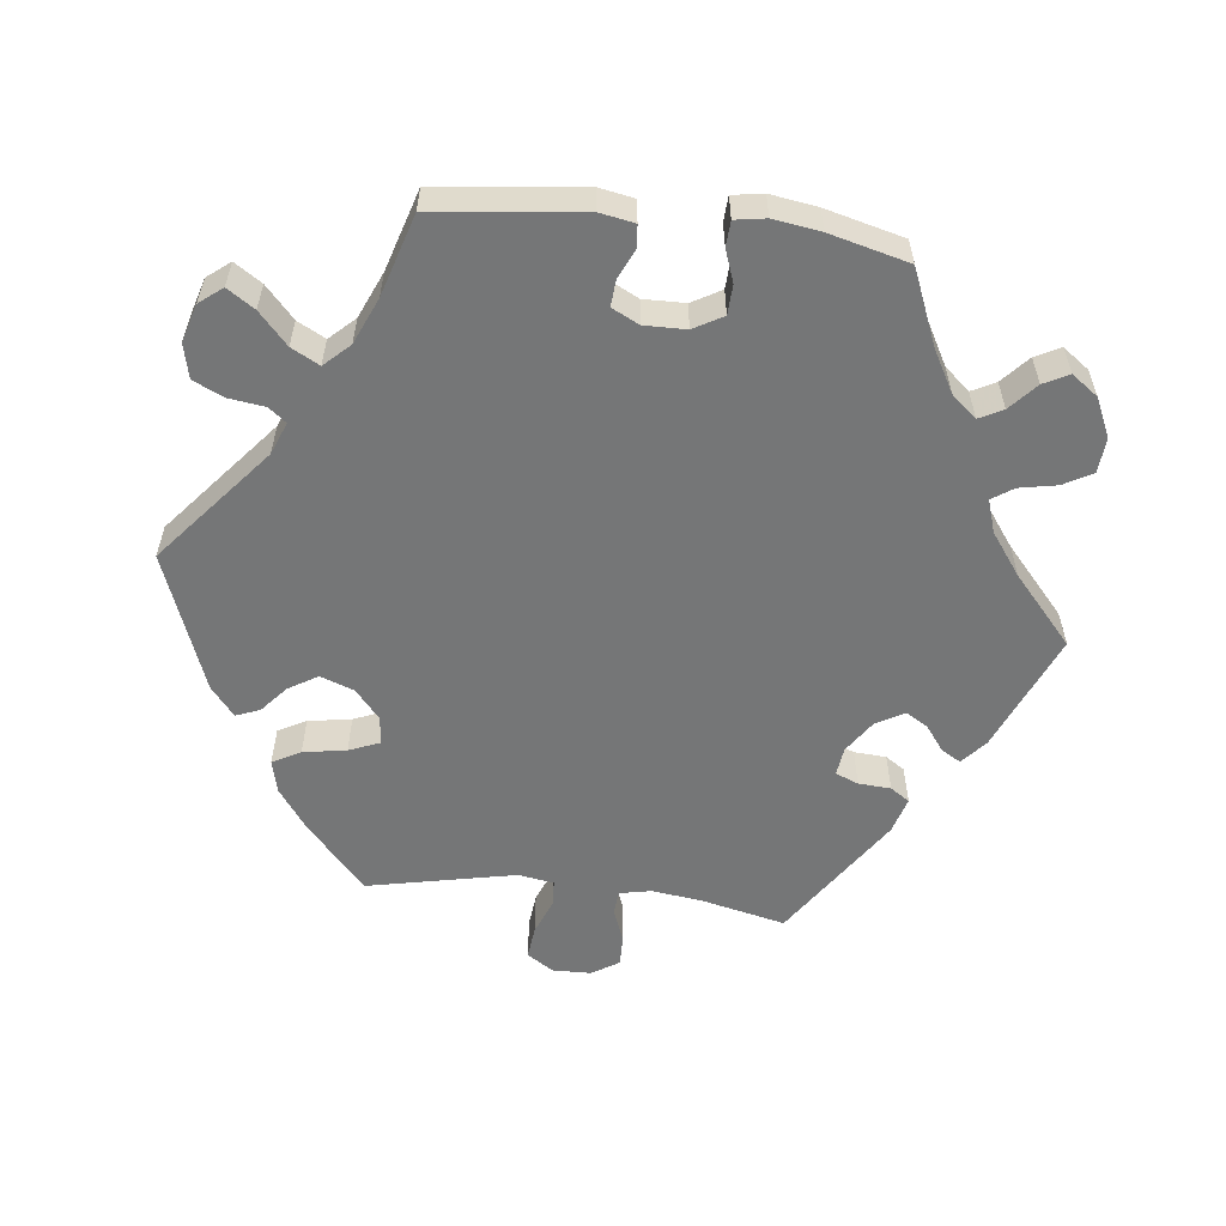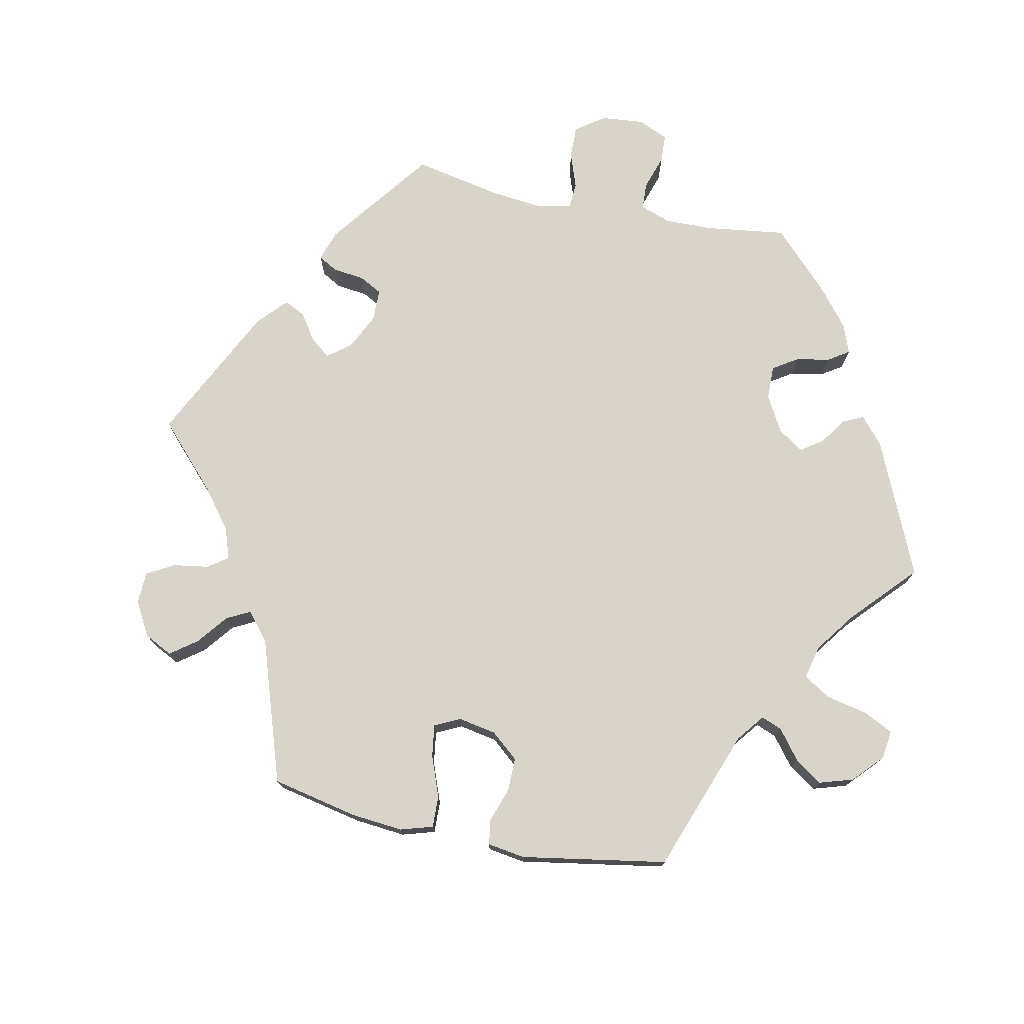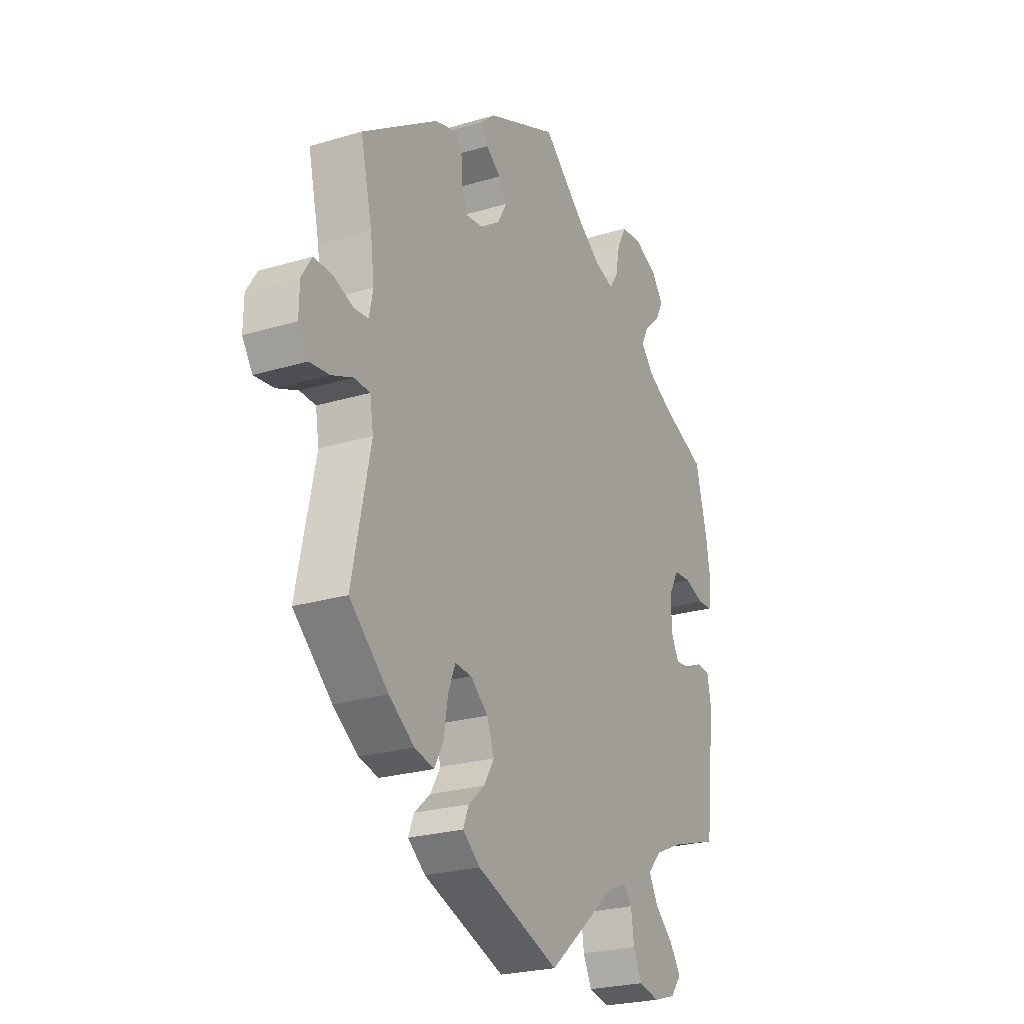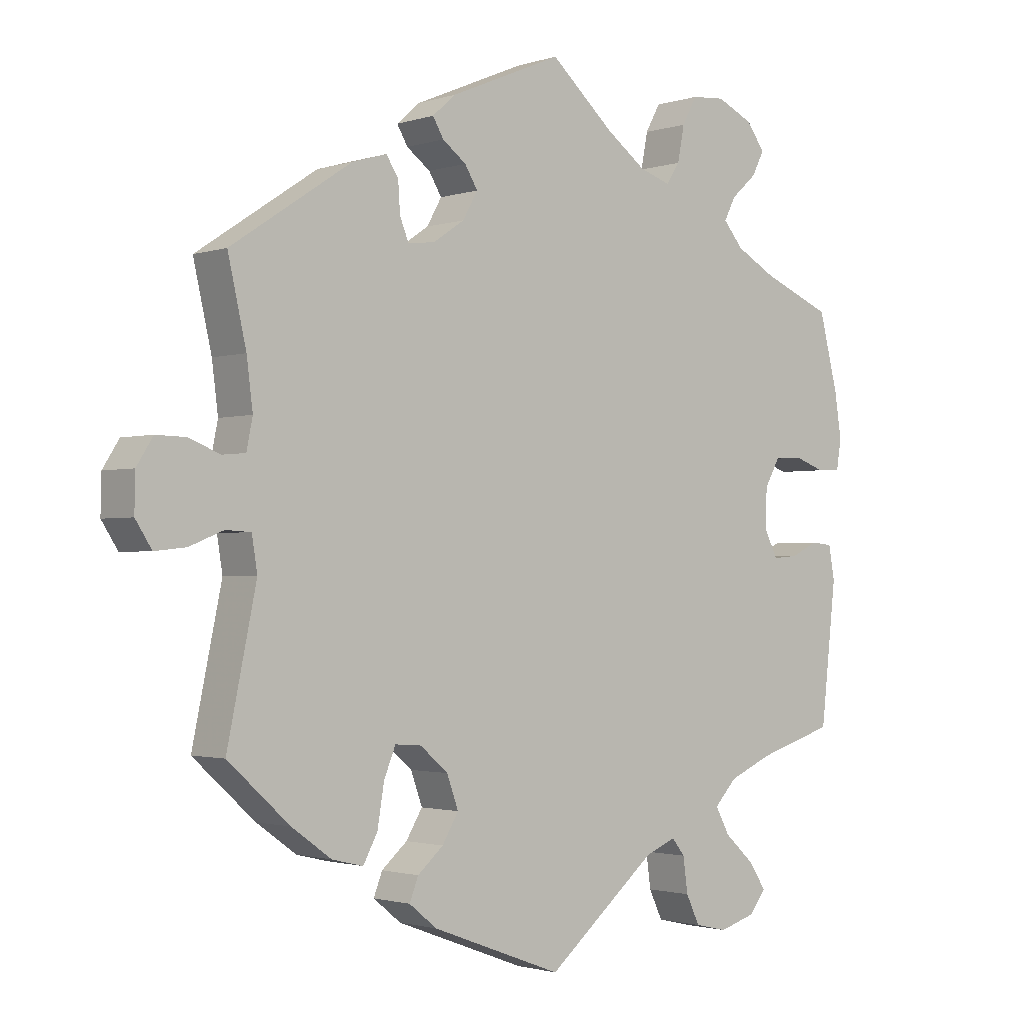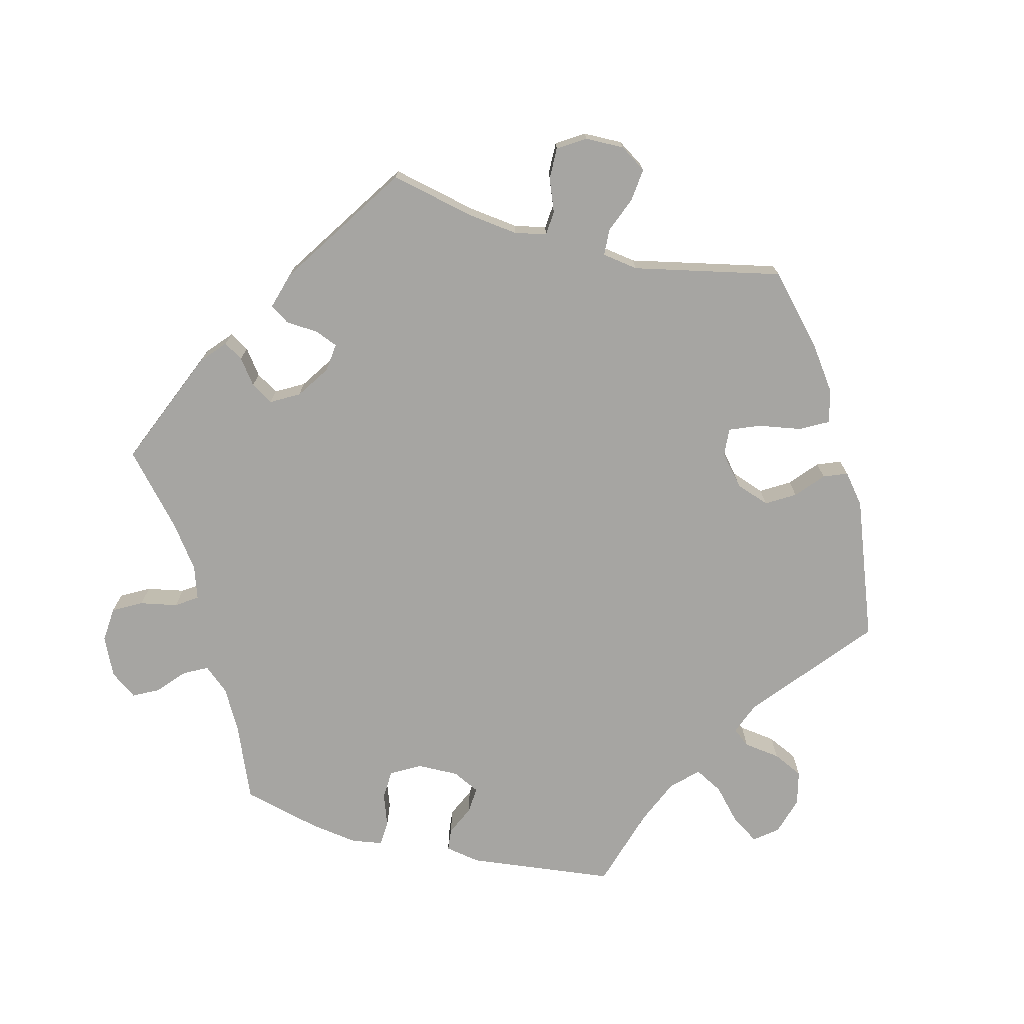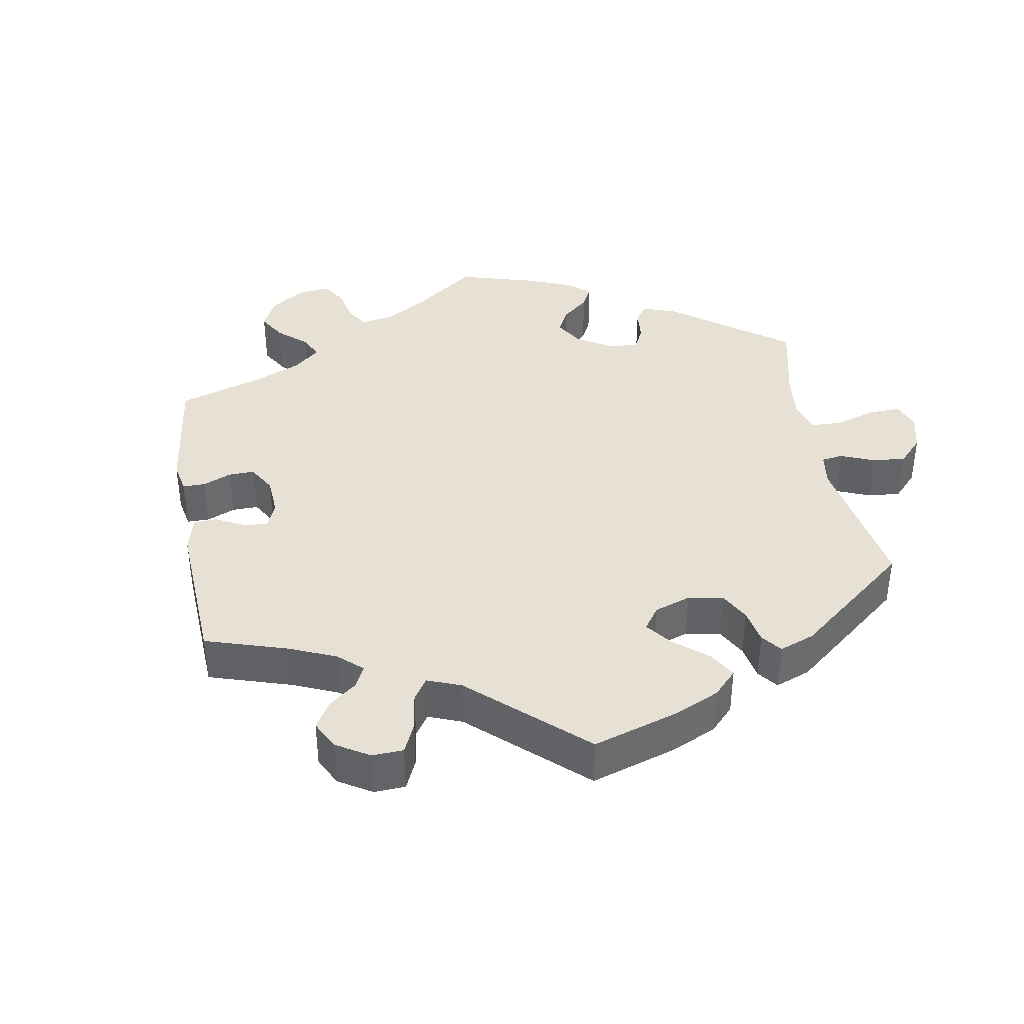
<metadata>
{"format":"obj","ext":"obj","renderer":"f3d","projection":"perspective","resolution":1024,"background":"white","views":[{"elev":-56.7,"azim":-96.6,"up":"+Y"},{"elev":75.1,"azim":161.6,"up":"+Y"},{"elev":-24.2,"azim":116.5,"up":"+Z"},{"elev":-1.7,"azim":139.0,"up":"+Z"},{"elev":-73.7,"azim":75.8,"up":"+Y"},{"elev":39.2,"azim":110.4,"up":"+Y"}]}
</metadata>
<code>
v -0.523 0.07 -0.085
v -0.514 0.07 -0.036
v -0.483 0.07 -0.033
v -0.442 0.07 -0.052
v -0.405 0.07 -0.055
v -0.386 0.07 -0.017
v -0.387 0.07 0.041
v -0.41 0.07 0.082
v -0.451 0.07 0.084
v -0.496 0.07 0.068
v -0.531 0.07 0.07
v -0.538 0.07 0.113
v -0.528 0.07 0.179
v -0.5 0.07 0.289
v -0.396 0.07 0.332
v -0.338 0.07 0.364
v -0.308 0.07 0.399
v -0.325 0.07 0.432
v -0.363 0.07 0.466
v -0.381 0.07 0.501
v -0.354 0.07 0.538
v -0.3 0.07 0.563
v -0.251 0.07 0.559
v -0.229 0.07 0.519
v -0.219 0.07 0.467
v -0.199 0.07 0.437
v -0.153 0.07 0.452
v -0.094 0.07 0.495
v 0 0.07 0.578
v 0.166 0.07 0.508
v 0.2 0.07 0.478
v 0.184 0.07 0.451
v 0.149 0.07 0.425
v 0.13 0.07 0.394
v 0.152 0.07 0.355
v 0.198 0.07 0.324
v 0.238 0.07 0.319
v 0.251 0.07 0.351
v 0.254 0.07 0.396
v 0.272 0.07 0.423
v 0.323 0.07 0.408
v 0.501 0.07 0.29
v 0.474 0.07 0.172
v 0.465 0.07 0.102
v 0.474 0.07 0.058
v 0.508 0.07 0.055
v 0.554 0.07 0.073
v 0.598 0.07 0.074
v 0.622 0.07 0.036
v 0.623 0.07 -0.018
v 0.599 0.07 -0.055
v 0.553 0.07 -0.05
v 0.503 0.07 -0.03
v 0.466 0.07 -0.032
v 0.458 0.07 -0.082
v 0.501 0.07 -0.288
v 0.41 0.07 -0.37
v 0.351 0.07 -0.412
v 0.305 0.07 -0.423
v 0.284 0.07 -0.384
v 0.274 0.07 -0.324
v 0.257 0.07 -0.282
v 0.218 0.07 -0.285
v 0.177 0.07 -0.32
v 0.16 0.07 -0.367
v 0.184 0.07 -0.407
v 0.222 0.07 -0.44
v 0.235 0.07 -0.473
v 0.194 0.07 -0.506
v 0.001 0.07 -0.578
v -0.162 0.07 -0.442
v -0.207 0.07 -0.424
v -0.226 0.07 -0.448
v -0.233 0.07 -0.499
v -0.253 0.07 -0.541
v -0.301 0.07 -0.552
v -0.354 0.07 -0.536
v -0.379 0.07 -0.504
v -0.354 0.07 -0.466
v -0.31 0.07 -0.426
v -0.289 0.07 -0.387
v -0.322 0.07 -0.352
v -0.386 0.07 -0.324
v -0.5 0.07 -0.289
v -0.523 0 -0.085
v -0.514 0 -0.036
v -0.483 0 -0.033
v -0.442 0 -0.052
v -0.405 0 -0.055
v -0.386 0 -0.017
v -0.387 0 0.041
v -0.41 0 0.082
v -0.451 0 0.084
v -0.496 0 0.068
v -0.531 0 0.07
v -0.538 0 0.113
v -0.528 0 0.179
v -0.5 0 0.289
v -0.396 0 0.332
v -0.338 0 0.364
v -0.308 0 0.399
v -0.325 0 0.432
v -0.363 0 0.466
v -0.381 0 0.501
v -0.354 0 0.538
v -0.3 0 0.563
v -0.251 0 0.559
v -0.229 0 0.519
v -0.219 0 0.467
v -0.199 0 0.437
v -0.153 0 0.452
v -0.094 0 0.495
v 0 0 0.578
v 0.166 0 0.508
v 0.2 0 0.478
v 0.184 0 0.451
v 0.149 0 0.425
v 0.13 0 0.394
v 0.152 0 0.355
v 0.198 0 0.324
v 0.238 0 0.319
v 0.251 0 0.351
v 0.254 0 0.396
v 0.272 0 0.423
v 0.323 0 0.408
v 0.501 0 0.29
v 0.474 0 0.172
v 0.465 0 0.102
v 0.474 0 0.058
v 0.508 0 0.055
v 0.554 0 0.073
v 0.598 0 0.074
v 0.622 0 0.036
v 0.623 0 -0.018
v 0.599 0 -0.055
v 0.553 0 -0.05
v 0.503 0 -0.03
v 0.466 0 -0.032
v 0.458 0 -0.082
v 0.501 0 -0.288
v 0.41 0 -0.37
v 0.351 0 -0.412
v 0.305 0 -0.423
v 0.284 0 -0.384
v 0.274 0 -0.324
v 0.257 0 -0.282
v 0.218 0 -0.285
v 0.177 0 -0.32
v 0.16 0 -0.367
v 0.184 0 -0.407
v 0.222 0 -0.44
v 0.235 0 -0.473
v 0.194 0 -0.506
v 0.001 0 -0.578
v -0.162 0 -0.442
v -0.207 0 -0.424
v -0.226 0 -0.448
v -0.233 0 -0.499
v -0.253 0 -0.541
v -0.301 0 -0.552
v -0.354 0 -0.536
v -0.379 0 -0.504
v -0.354 0 -0.466
v -0.31 0 -0.426
v -0.289 0 -0.387
v -0.322 0 -0.352
v -0.386 0 -0.324
v -0.5 0 -0.289
f 83 84 1 2
f 82 83 2 3
f 81 82 3 4
f 77 78 79 80
f 77 80 81
f 76 77 81
f 73 74 75 76
f 73 76 81
f 72 73 81 4
f 68 69 70 71
f 66 67 68 71
f 65 66 71 72
f 64 65 72 4
f 58 59 60 61
f 58 61 62
f 55 56 57 58
f 54 55 58 62
f 50 51 52 53
f 50 53 54
f 49 50 54
f 46 47 48 49
f 45 46 49 54
f 44 45 54 62
f 40 41 42 43
f 38 39 40 43
f 37 38 43 44
f 36 37 44 62
f 30 31 32 33
f 28 29 30 33
f 27 28 33 34
f 26 27 34 35
f 22 23 24 25
f 22 25 26
f 21 22 26
f 18 19 20 21
f 17 18 21 26
f 16 17 26 35
f 12 13 14 15
f 9 10 11 12
f 8 9 12 15
f 7 8 15 16
f 63 64 4 5
f 62 63 5 6
f 16 35 36 62
f 6 7 16 62
f 86 85 168 167
f 87 86 167 166
f 88 87 166 165
f 164 163 162 161
f 165 164 161
f 165 161 160
f 160 159 158 157
f 165 160 157
f 88 165 157 156
f 155 154 153 152
f 155 152 151 150
f 156 155 150 149
f 88 156 149 148
f 145 144 143 142
f 146 145 142
f 142 141 140 139
f 146 142 139 138
f 137 136 135 134
f 138 137 134
f 138 134 133
f 133 132 131 130
f 138 133 130 129
f 146 138 129 128
f 127 126 125 124
f 127 124 123 122
f 128 127 122 121
f 146 128 121 120
f 117 116 115 114
f 117 114 113 112
f 118 117 112 111
f 119 118 111 110
f 109 108 107 106
f 110 109 106
f 110 106 105
f 105 104 103 102
f 110 105 102 101
f 119 110 101 100
f 99 98 97 96
f 96 95 94 93
f 99 96 93 92
f 100 99 92 91
f 89 88 148 147
f 90 89 147 146
f 146 120 119 100
f 146 100 91 90
f 1 85 86 2
f 2 86 87 3
f 3 87 88 4
f 4 88 89 5
f 5 89 90 6
f 6 90 91 7
f 7 91 92 8
f 8 92 93 9
f 9 93 94 10
f 10 94 95 11
f 11 95 96 12
f 12 96 97 13
f 13 97 98 14
f 14 98 99 15
f 15 99 100 16
f 16 100 101 17
f 17 101 102 18
f 18 102 103 19
f 19 103 104 20
f 20 104 105 21
f 21 105 106 22
f 22 106 107 23
f 23 107 108 24
f 24 108 109 25
f 25 109 110 26
f 26 110 111 27
f 27 111 112 28
f 28 112 113 29
f 29 113 114 30
f 30 114 115 31
f 31 115 116 32
f 32 116 117 33
f 33 117 118 34
f 34 118 119 35
f 35 119 120 36
f 36 120 121 37
f 37 121 122 38
f 38 122 123 39
f 39 123 124 40
f 40 124 125 41
f 41 125 126 42
f 42 126 127 43
f 43 127 128 44
f 44 128 129 45
f 45 129 130 46
f 46 130 131 47
f 47 131 132 48
f 48 132 133 49
f 49 133 134 50
f 50 134 135 51
f 51 135 136 52
f 52 136 137 53
f 53 137 138 54
f 54 138 139 55
f 55 139 140 56
f 56 140 141 57
f 57 141 142 58
f 58 142 143 59
f 59 143 144 60
f 60 144 145 61
f 61 145 146 62
f 62 146 147 63
f 63 147 148 64
f 64 148 149 65
f 65 149 150 66
f 66 150 151 67
f 67 151 152 68
f 68 152 153 69
f 69 153 154 70
f 70 154 155 71
f 71 155 156 72
f 72 156 157 73
f 73 157 158 74
f 74 158 159 75
f 75 159 160 76
f 76 160 161 77
f 77 161 162 78
f 78 162 163 79
f 79 163 164 80
f 80 164 165 81
f 81 165 166 82
f 82 166 167 83
f 83 167 168 84
f 84 168 85 1

</code>
